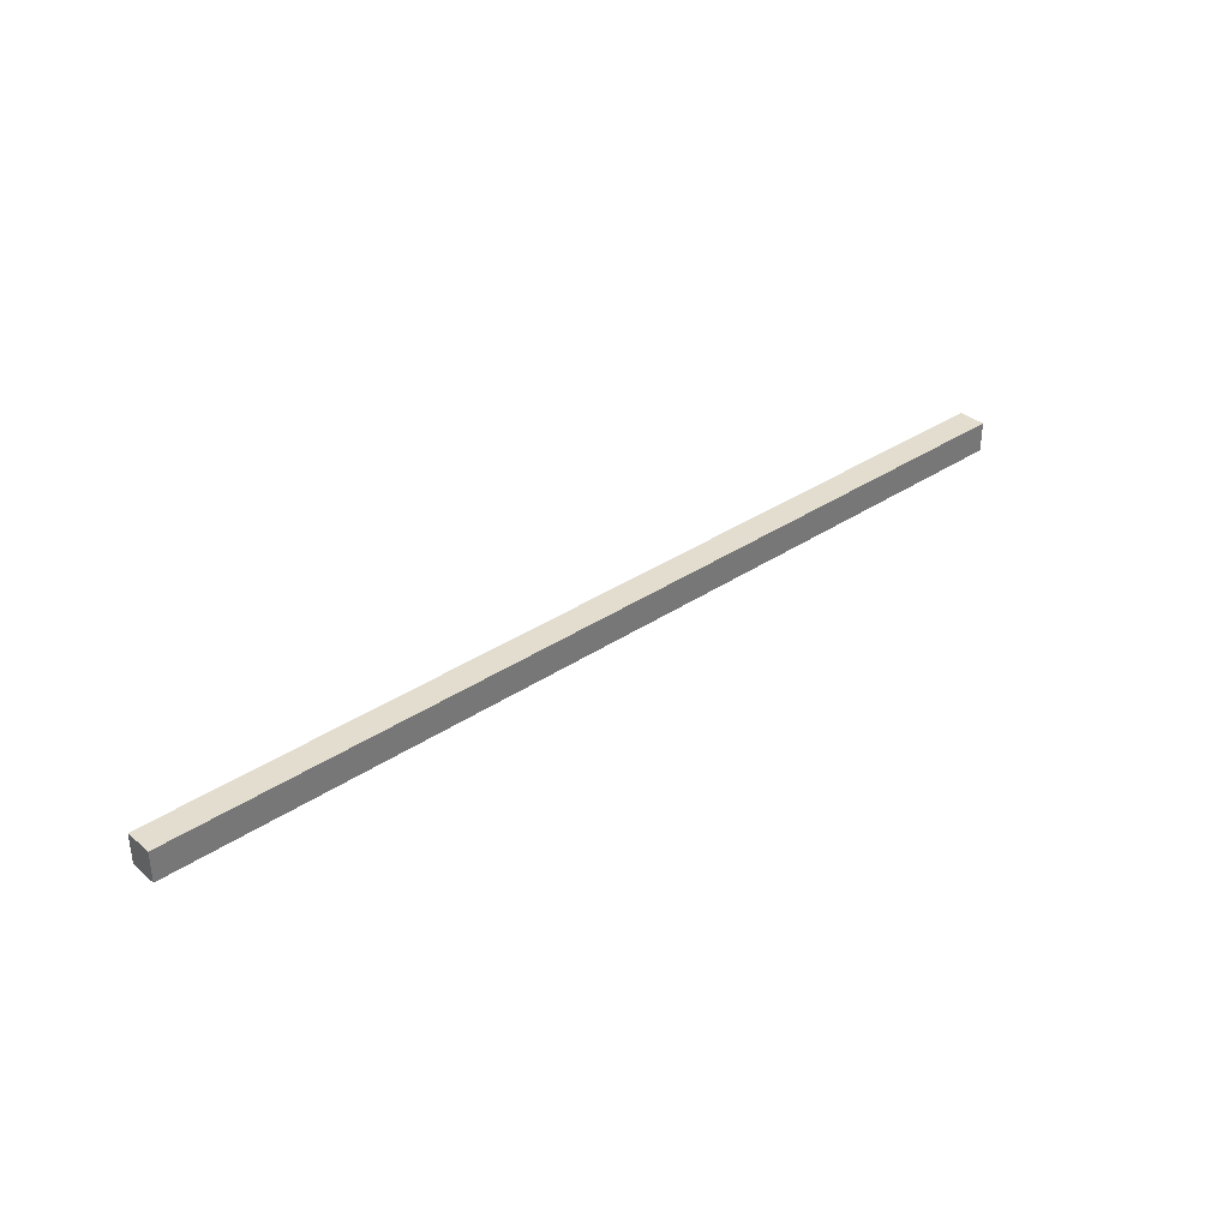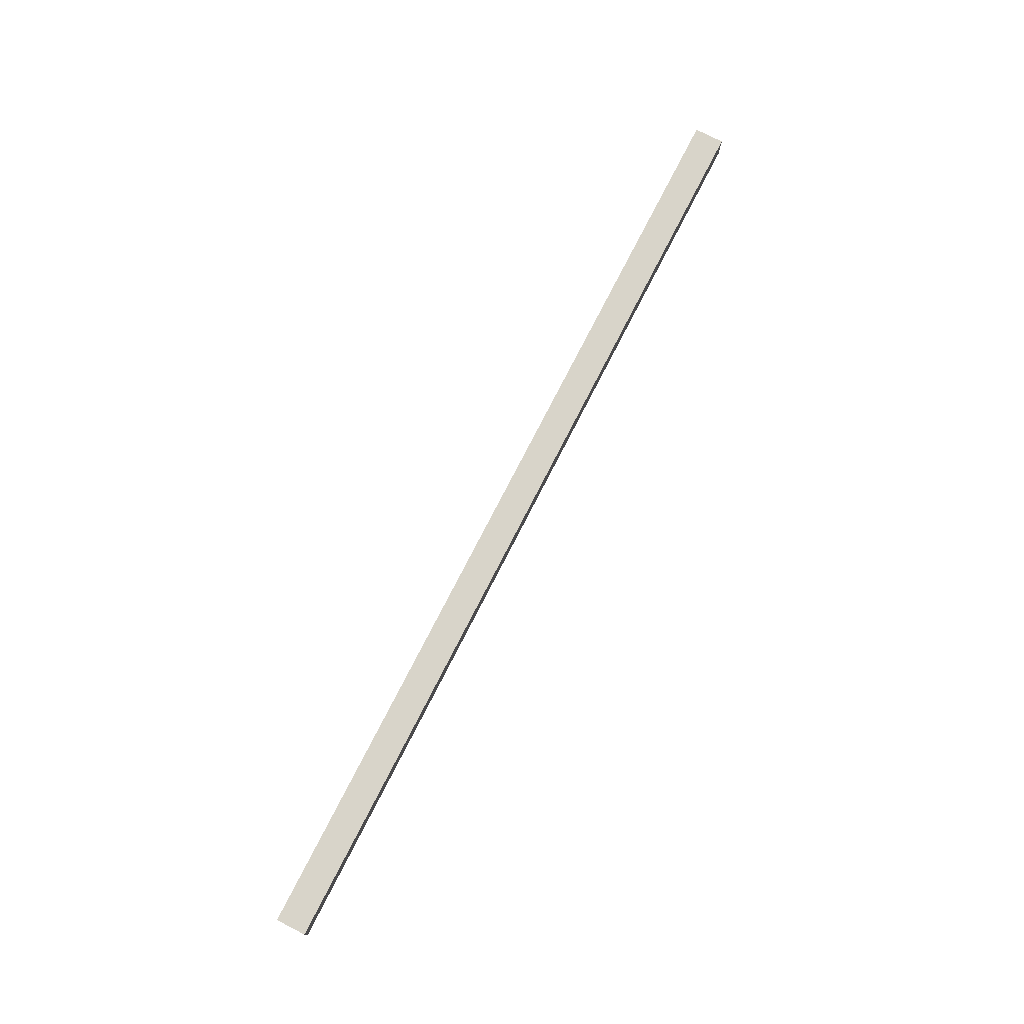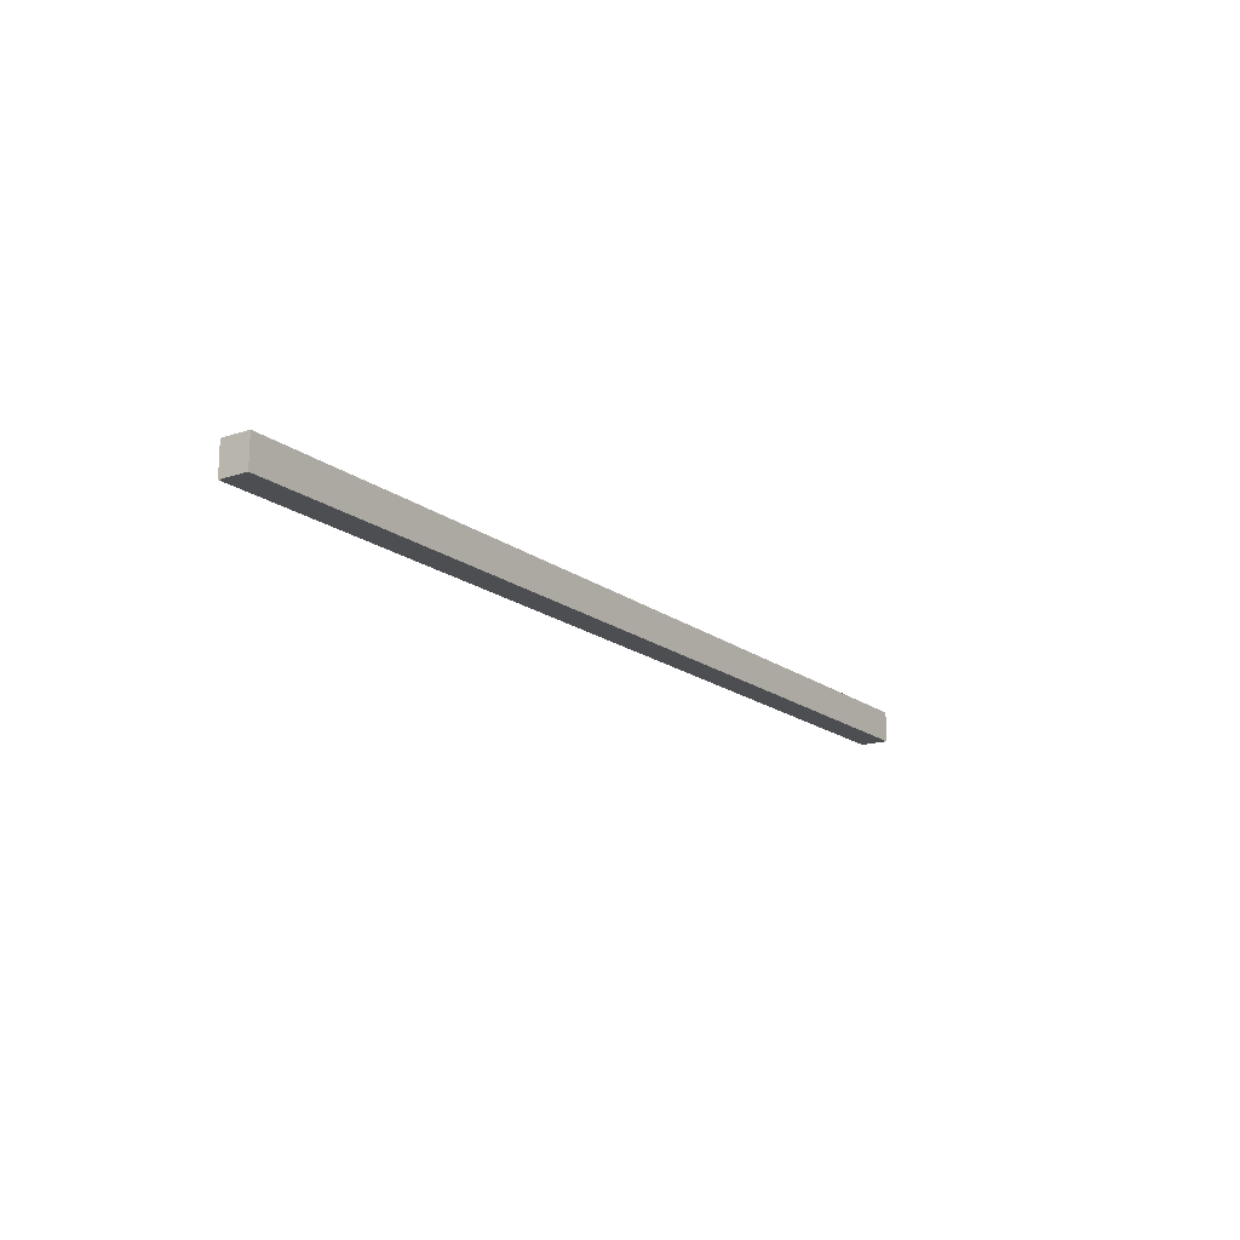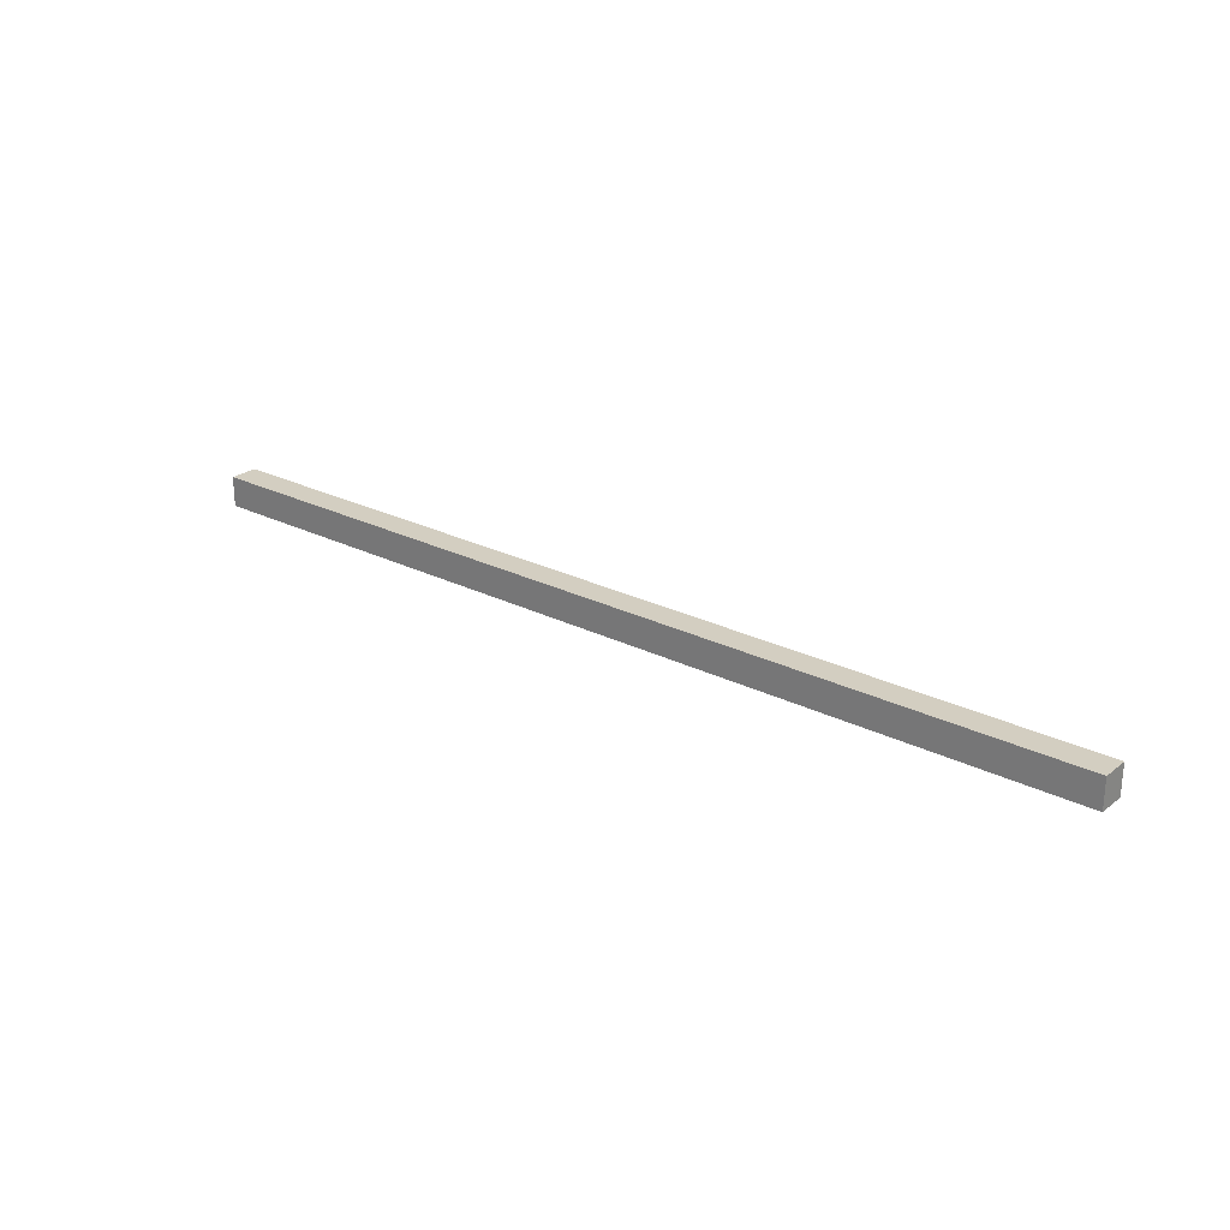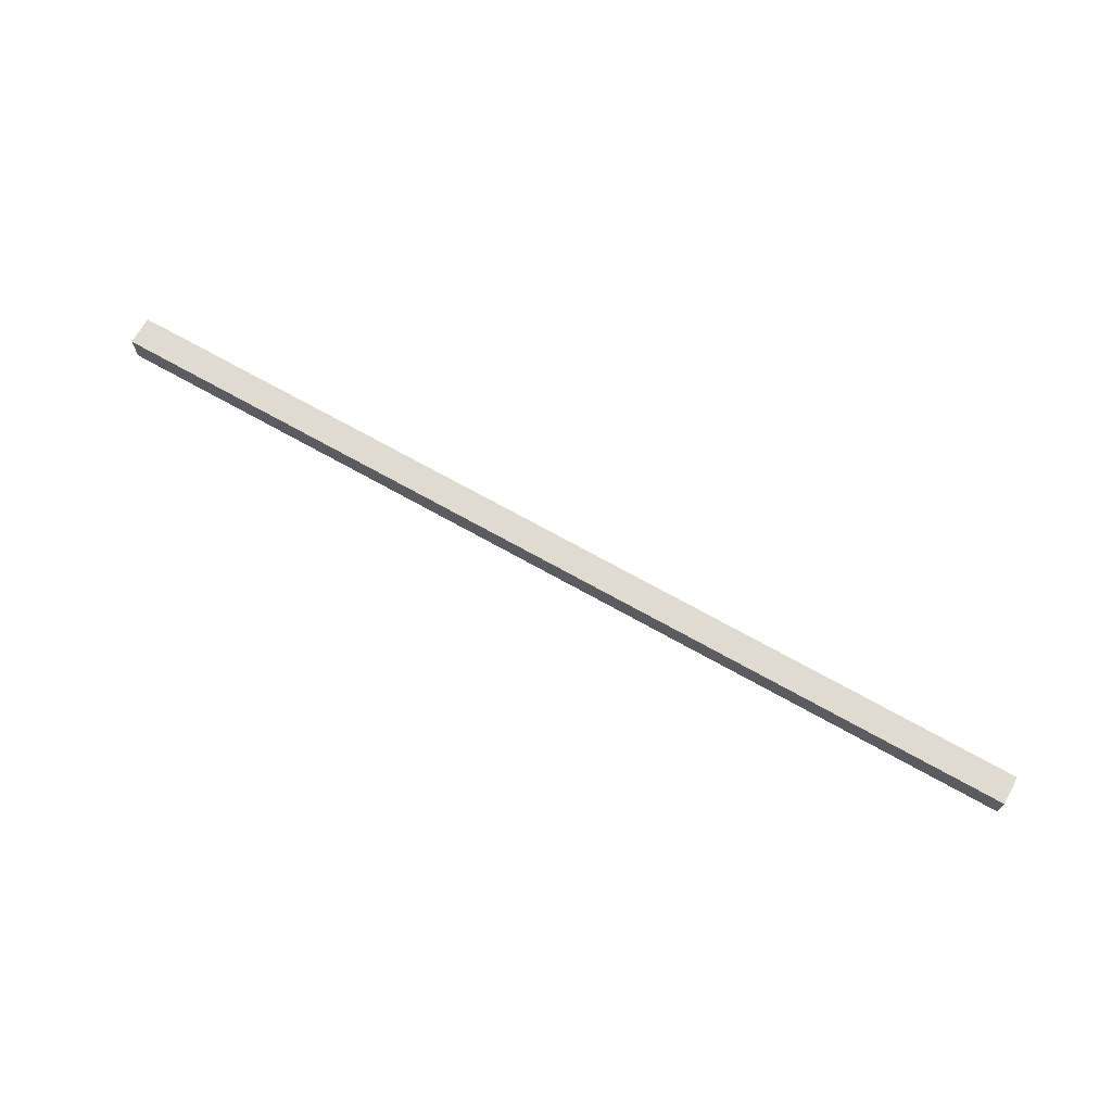
<metadata>
{"format":"obj","ext":"obj","renderer":"f3d","projection":"perspective","resolution":1024,"background":"white","views":[{"elev":34.8,"azim":138.0,"up":"+Y"},{"elev":75.6,"azim":-62.9,"up":"+Z"},{"elev":-16.6,"azim":-56.3,"up":"+Y"},{"elev":25.1,"azim":-140.9,"up":"+Y"},{"elev":69.8,"azim":29.4,"up":"+Y"}]}
</metadata>
<code>
o ITMISWORDRAW
v 0.1609 0.01104 -0.01269
v -0.6923 0.01104 0.01269
v -0.6923 -0.01646 -0.01269
v 0.1609 -0.01646 -0.01269
v -0.6923 0.01104 -0.01269
v 0.1609 0.01104 0.01269
v -0.6923 -0.01646 0.01269
v 0.1609 -0.01646 0.01269
f 4 3 5
f 6 2 7
f 5 1 4
f 7 8 6
f 1 5 2
f 2 5 3
f 2 6 1
f 1 6 8
f 7 3 4
f 3 7 2
f 4 8 7
f 8 4 1

</code>
